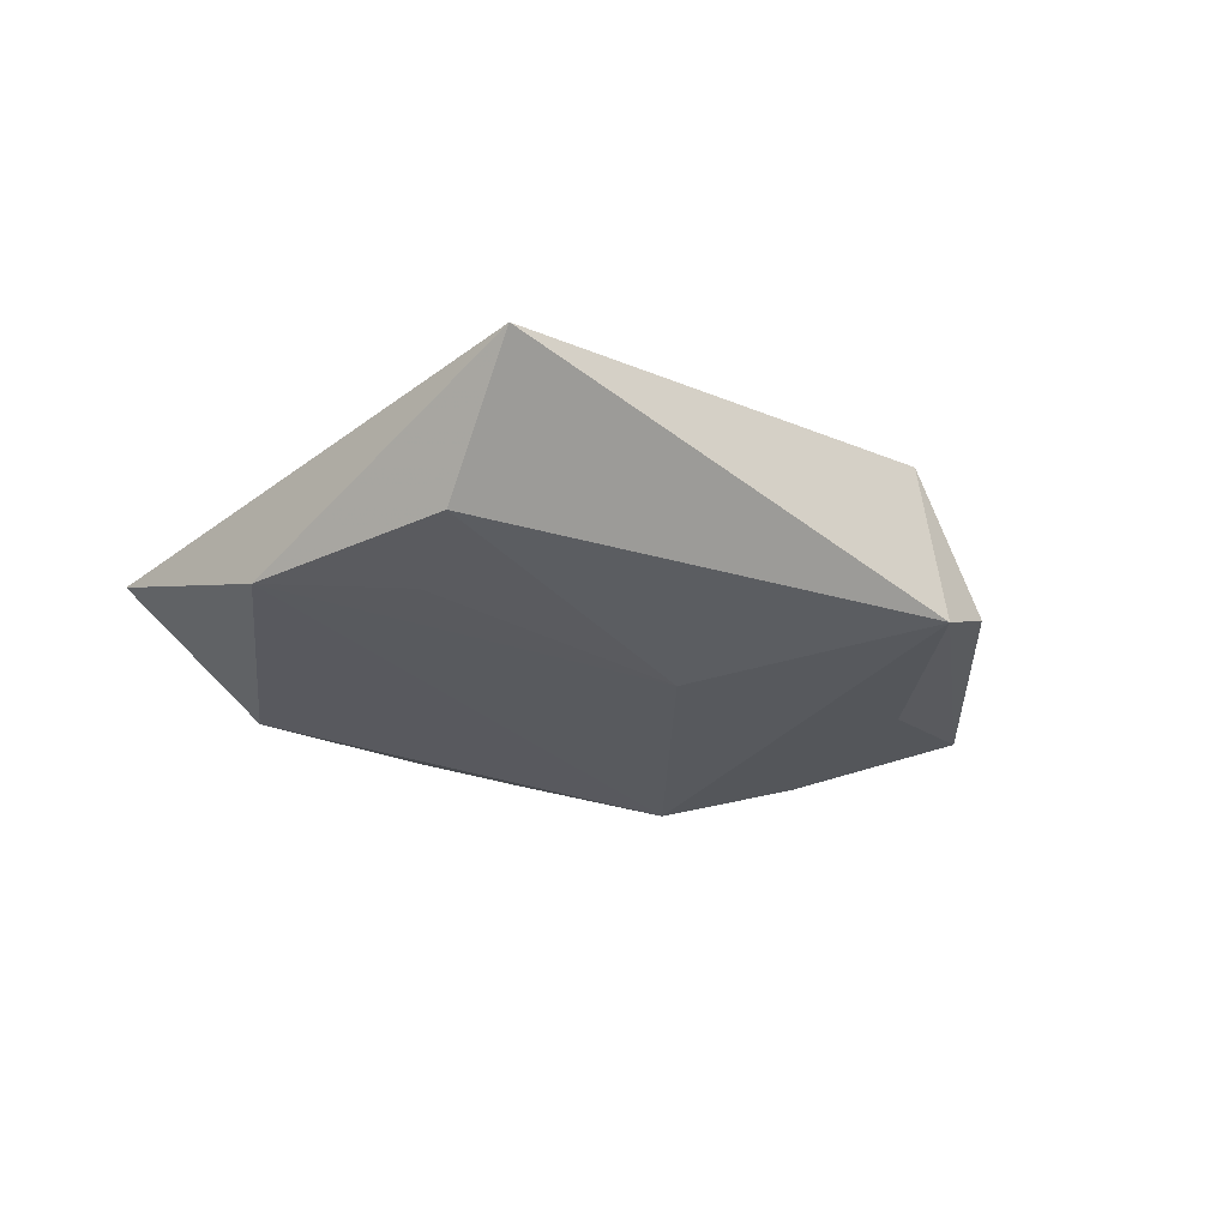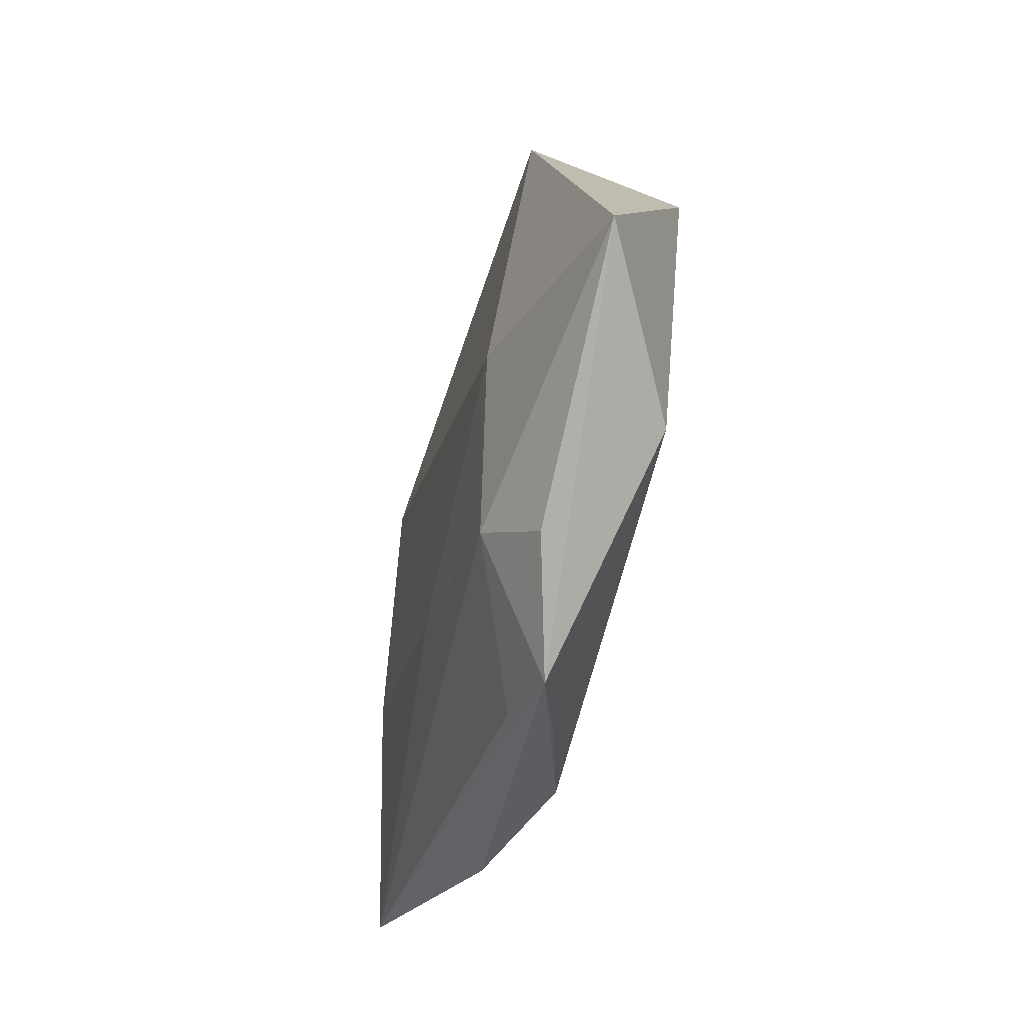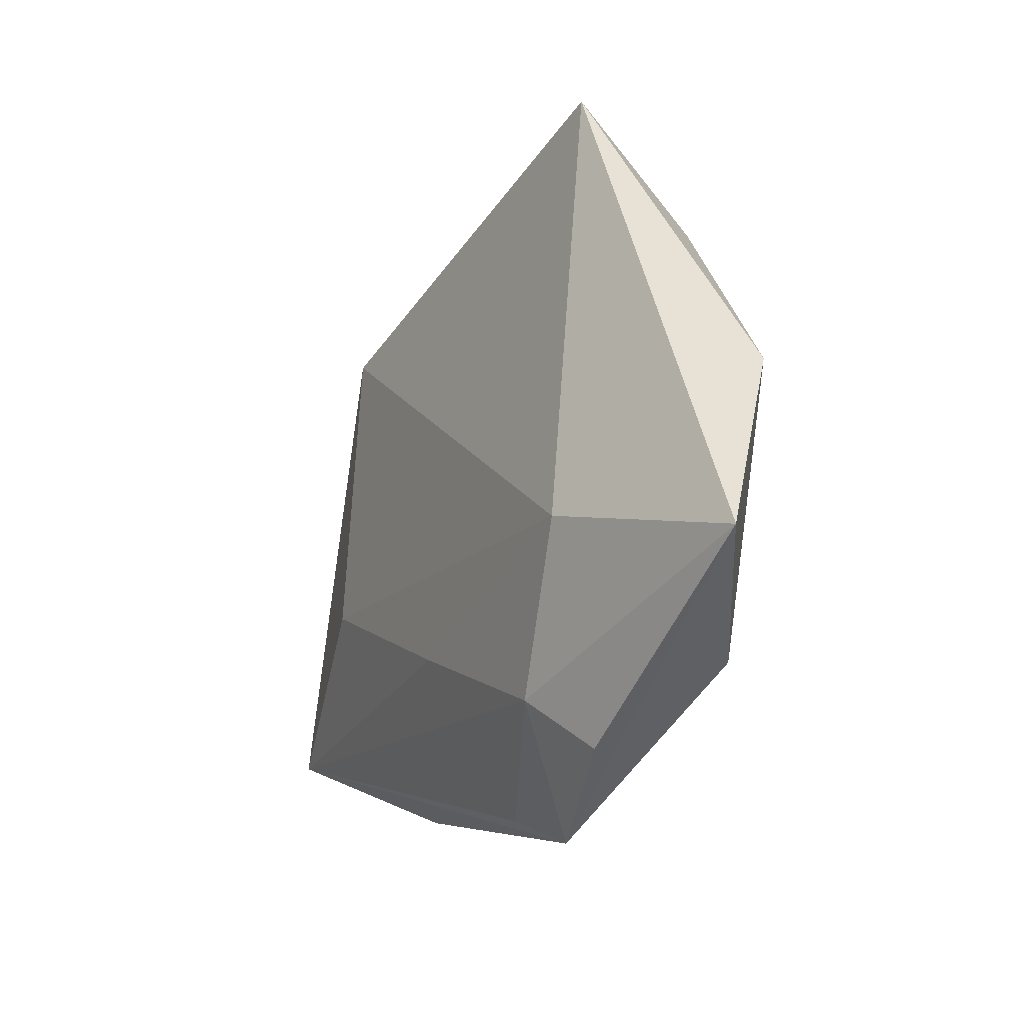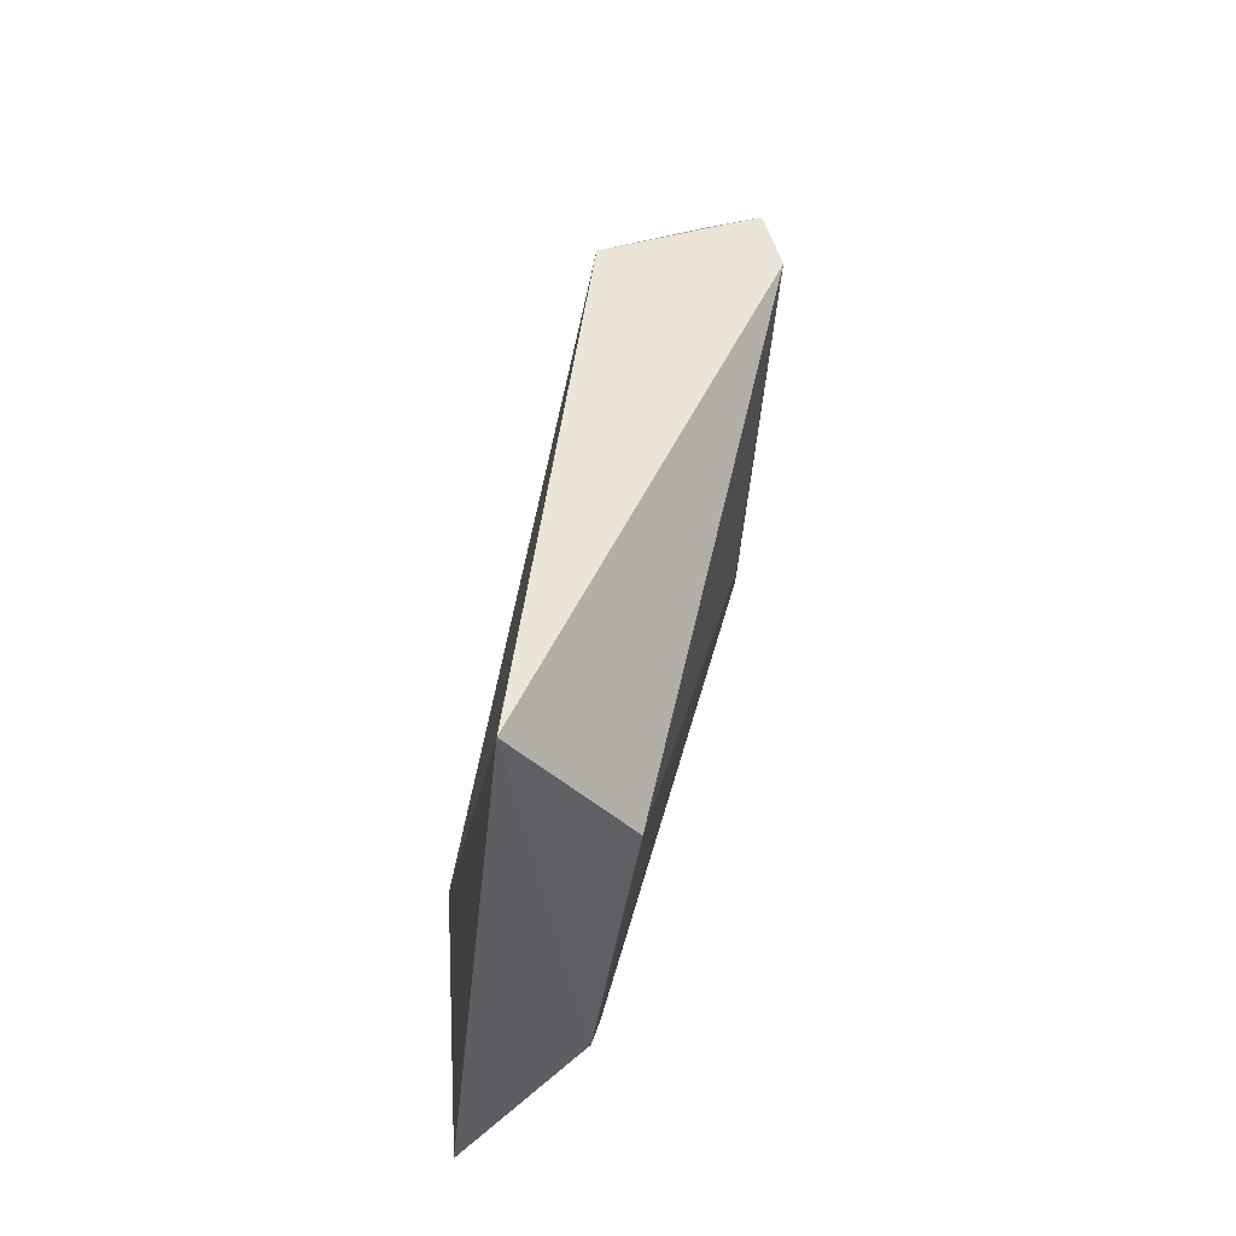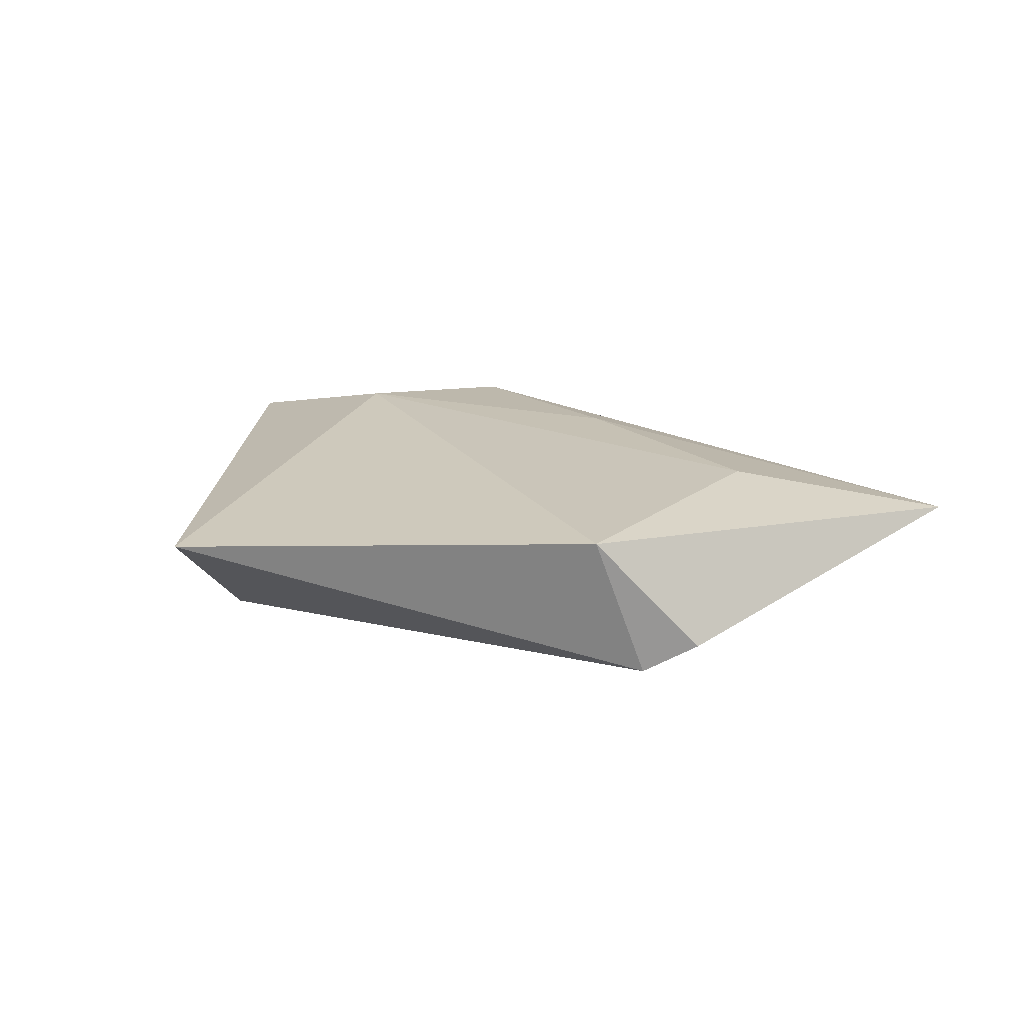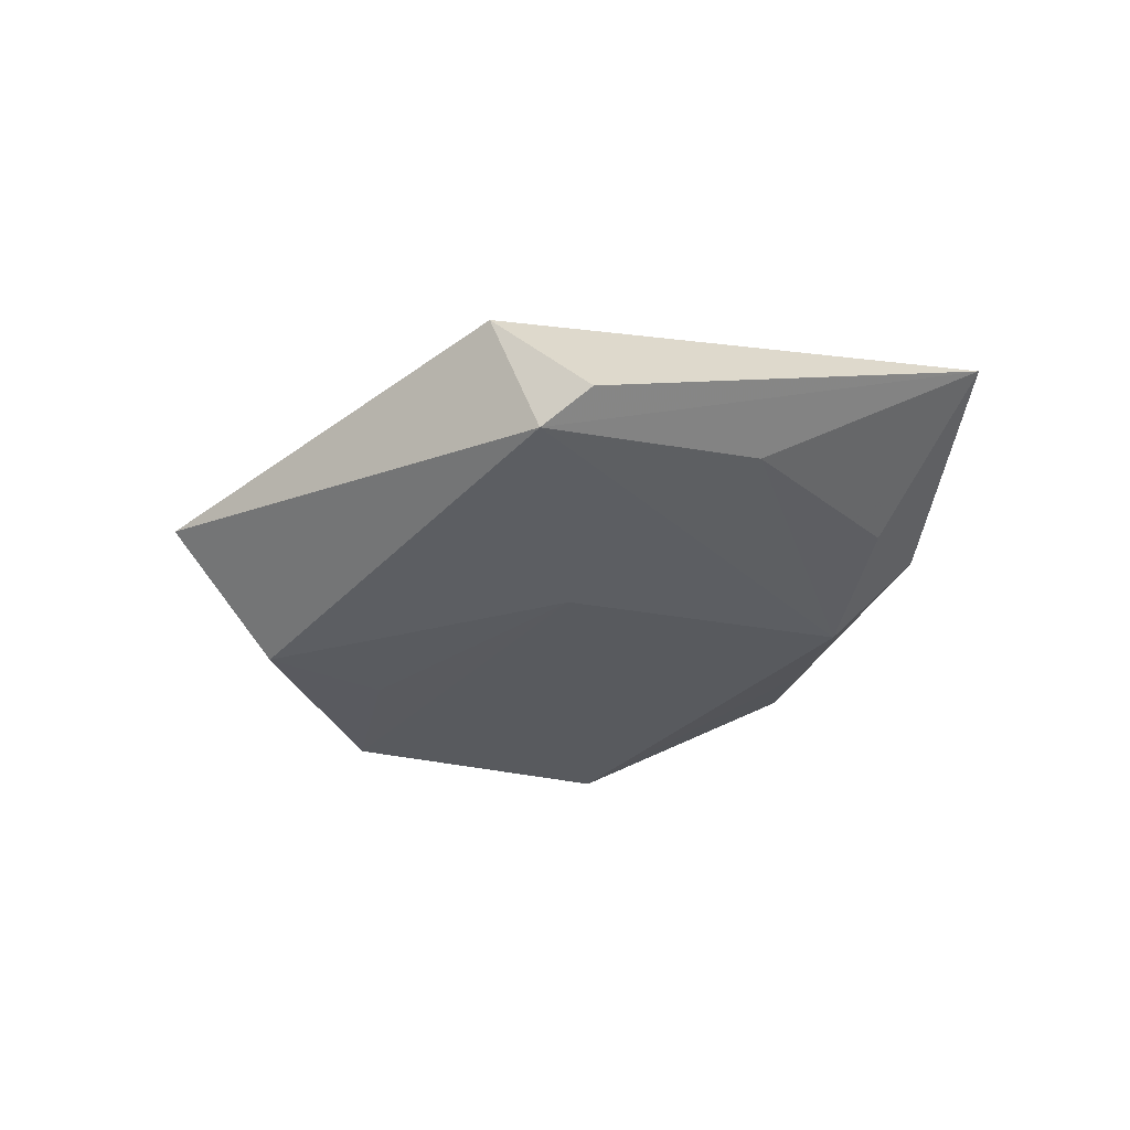
<metadata>
{"format":"obj","ext":"obj","renderer":"f3d","projection":"perspective","resolution":1024,"background":"white","views":[{"elev":-31.9,"azim":161.4,"up":"+Z"},{"elev":-50.7,"azim":75.2,"up":"+Y"},{"elev":-19.1,"azim":62.3,"up":"+Y"},{"elev":72.7,"azim":103.9,"up":"+Y"},{"elev":19.2,"azim":-151.2,"up":"+Z"},{"elev":-34.7,"azim":-122.5,"up":"+Z"}]}
</metadata>
<code>
v -0.0282 0.02874 0.008693
v 0.02339 0.04418 0.004177
v -0.05582 -0.01969 0.003369
v -0.03873 -0.001031 -0.005804
v -0.00548 -0.01708 0.009301
v 0.01733 -0.02703 0.00863
v 0.02722 -0.009264 0.01057
v -0.008166 0.00533 -0.01036
v -0.03372 -0.02215 -0.005724
v -0.01805 -0.02746 -0.009445
v 0.0252 0.02891 -0.008827
v -0.02939 -0.03114 -0.003464
v -0.03874 0.02156 -0.005143
v 0.04102 0.007349 -0.00789
v 0.05214 -0.0166 0.003841
v -0.03238 -0.005009 0.008933
v 0.03384 -0.02482 -0.006809
v 0.02414 0.01371 -0.008907
v 0.02419 -0.03325 0.003961
v -0.00181 -0.03442 -0.004535
v 0.01059 -0.04067 -9.474e-05
v 0.001572 -0.03676 0.001462
v -0.03294 0.02481 -0.008421
f 2 15 14
f 2 23 1
f 3 1 13
f 13 23 3
f 1 23 13
f 14 15 17
f 10 17 20
f 14 17 10
f 11 2 14
f 23 2 11
f 16 1 3
f 15 2 7
f 7 6 15
f 7 2 1
f 1 16 7
f 20 17 21
f 21 17 15
f 21 10 20
f 3 23 4
f 23 10 4
f 18 11 14
f 8 10 23
f 23 11 8
f 11 18 8
f 14 10 8
f 8 18 14
f 6 7 5
f 5 7 16
f 3 6 5
f 5 16 3
f 22 6 3
f 3 21 22
f 22 21 6
f 15 6 19
f 19 21 15
f 6 21 19
f 12 21 3
f 10 21 12
f 3 4 9
f 9 4 10
f 9 12 3
f 10 12 9

</code>
